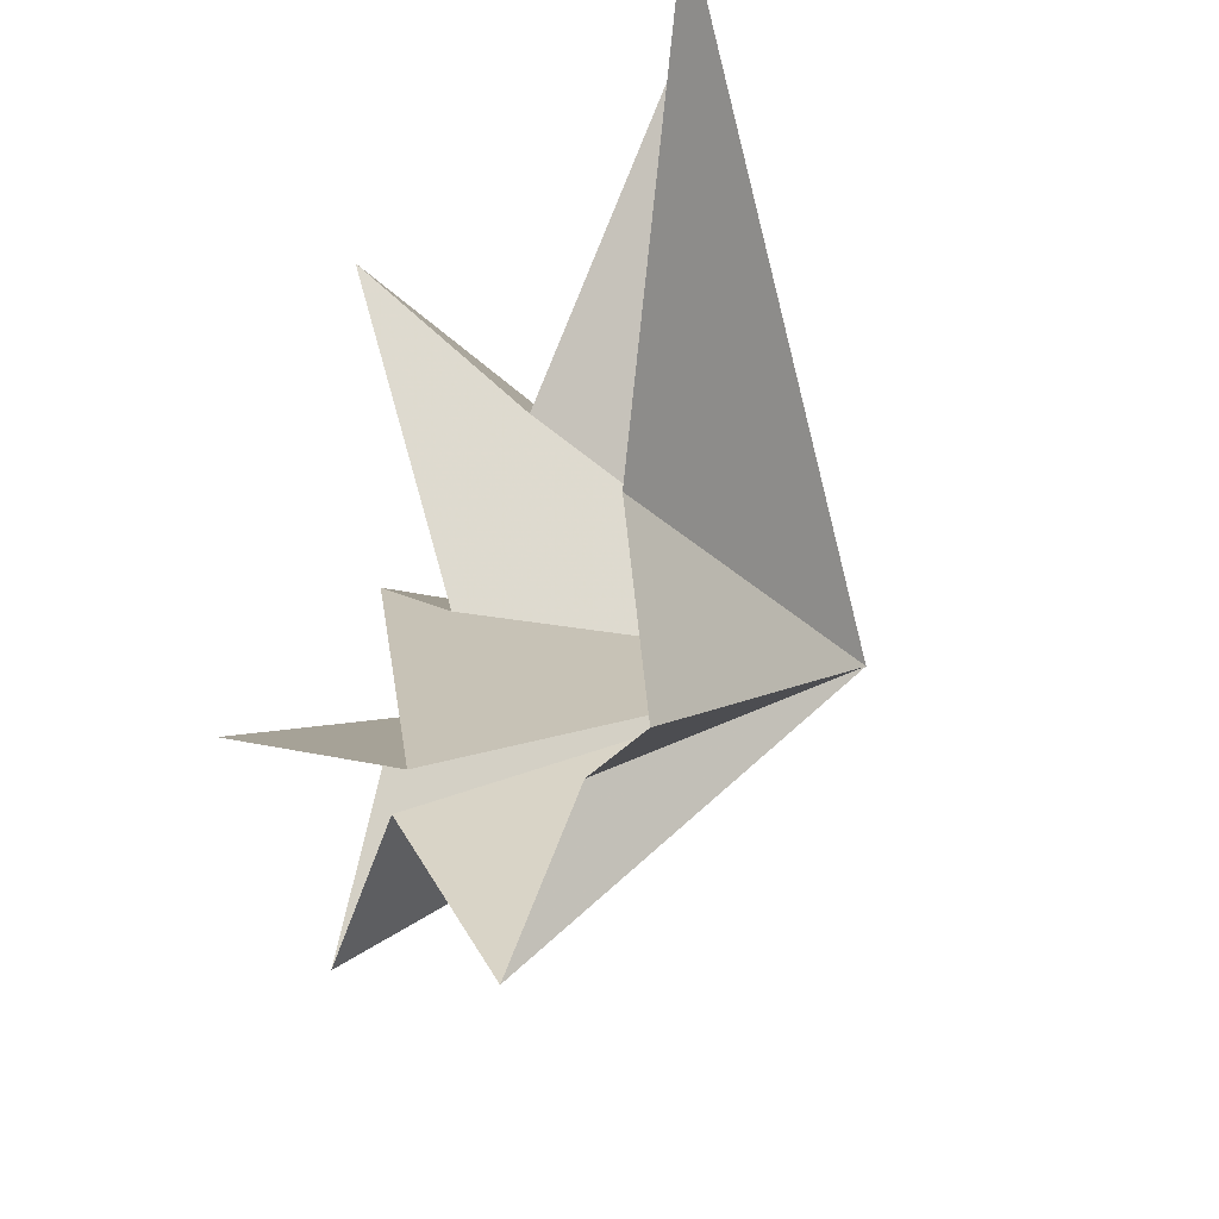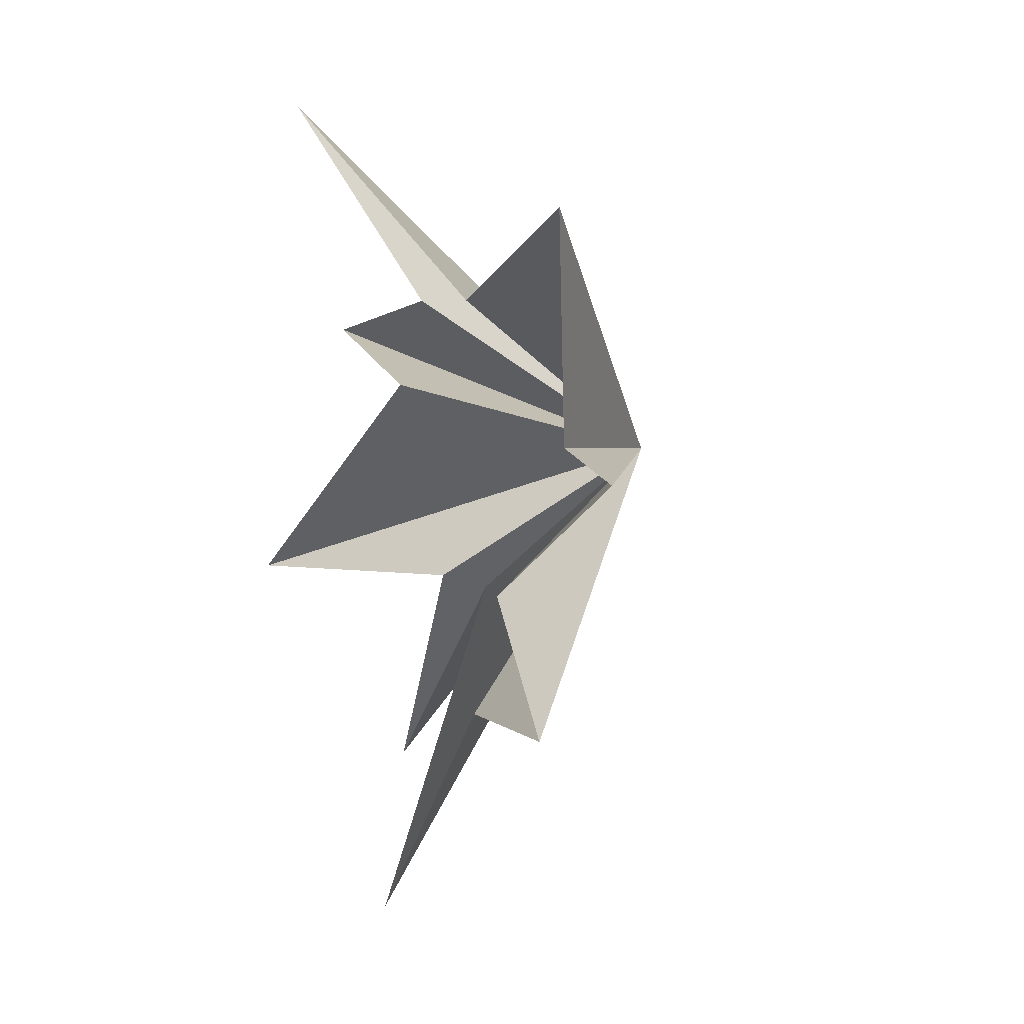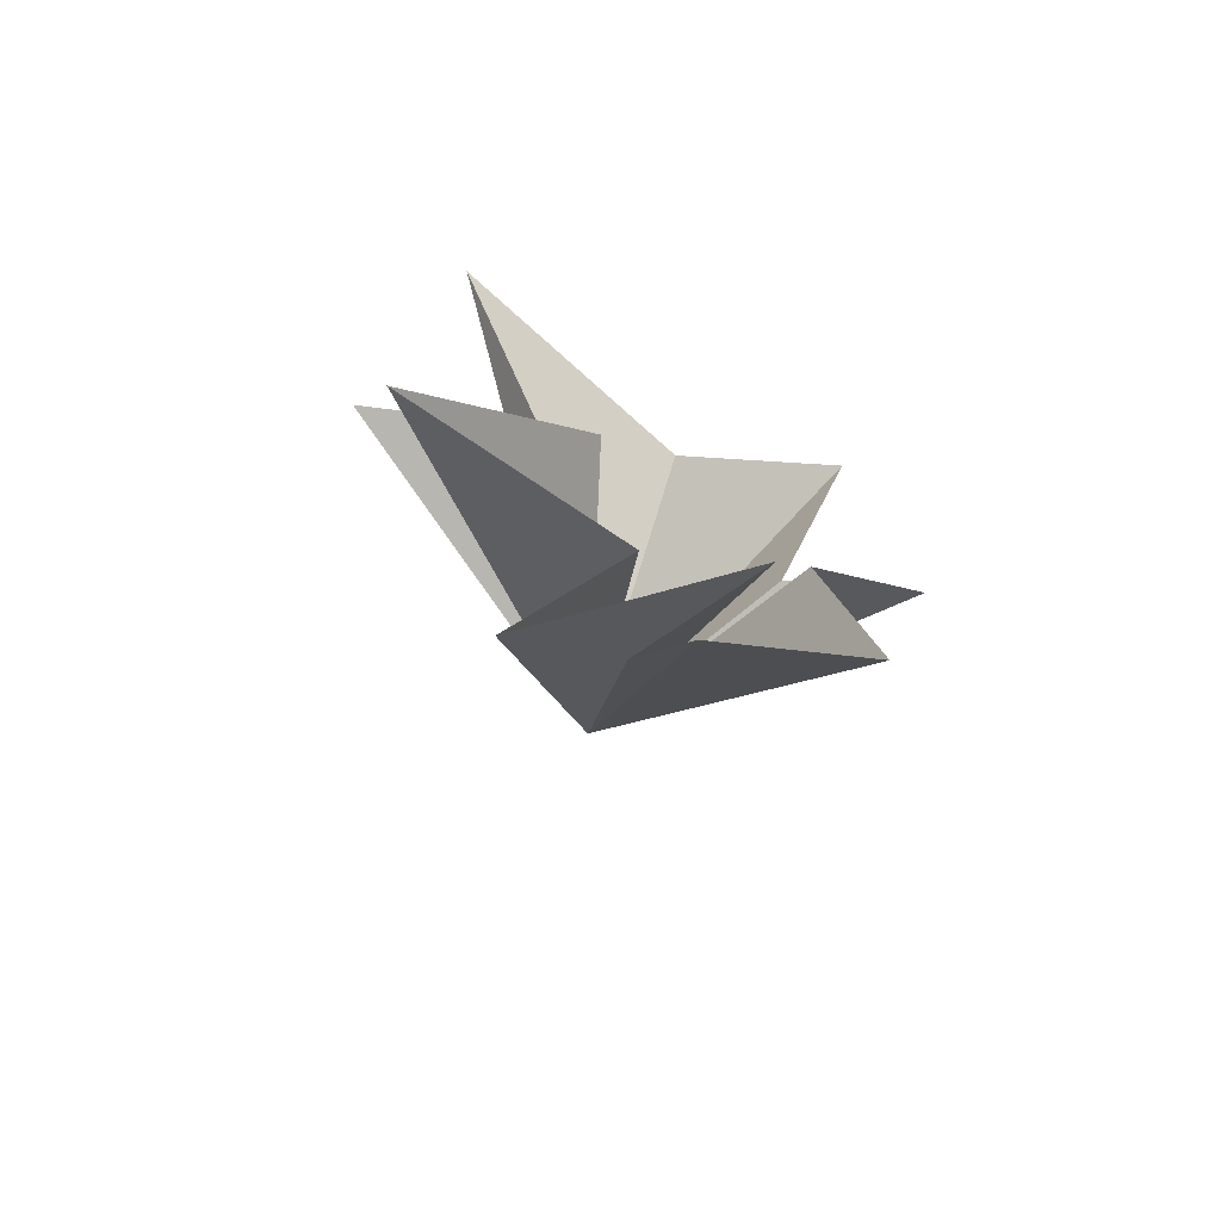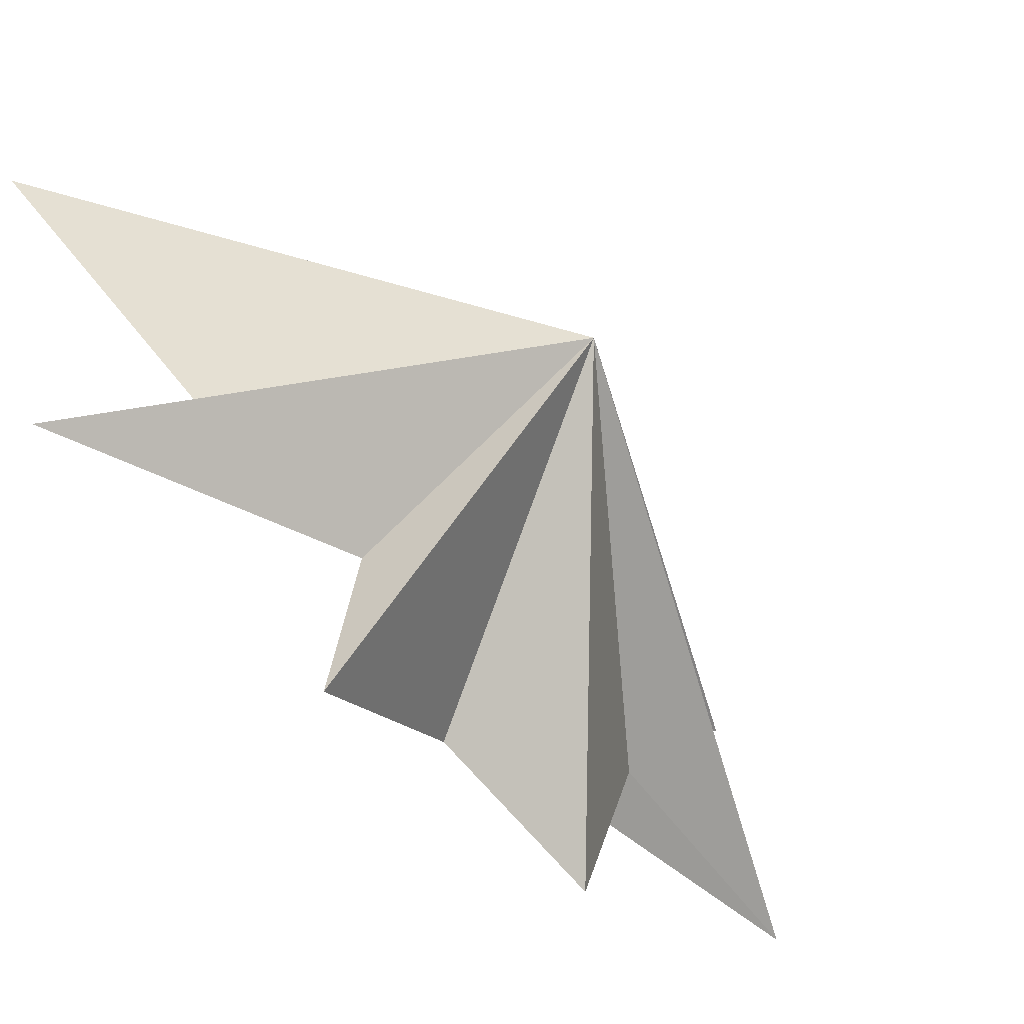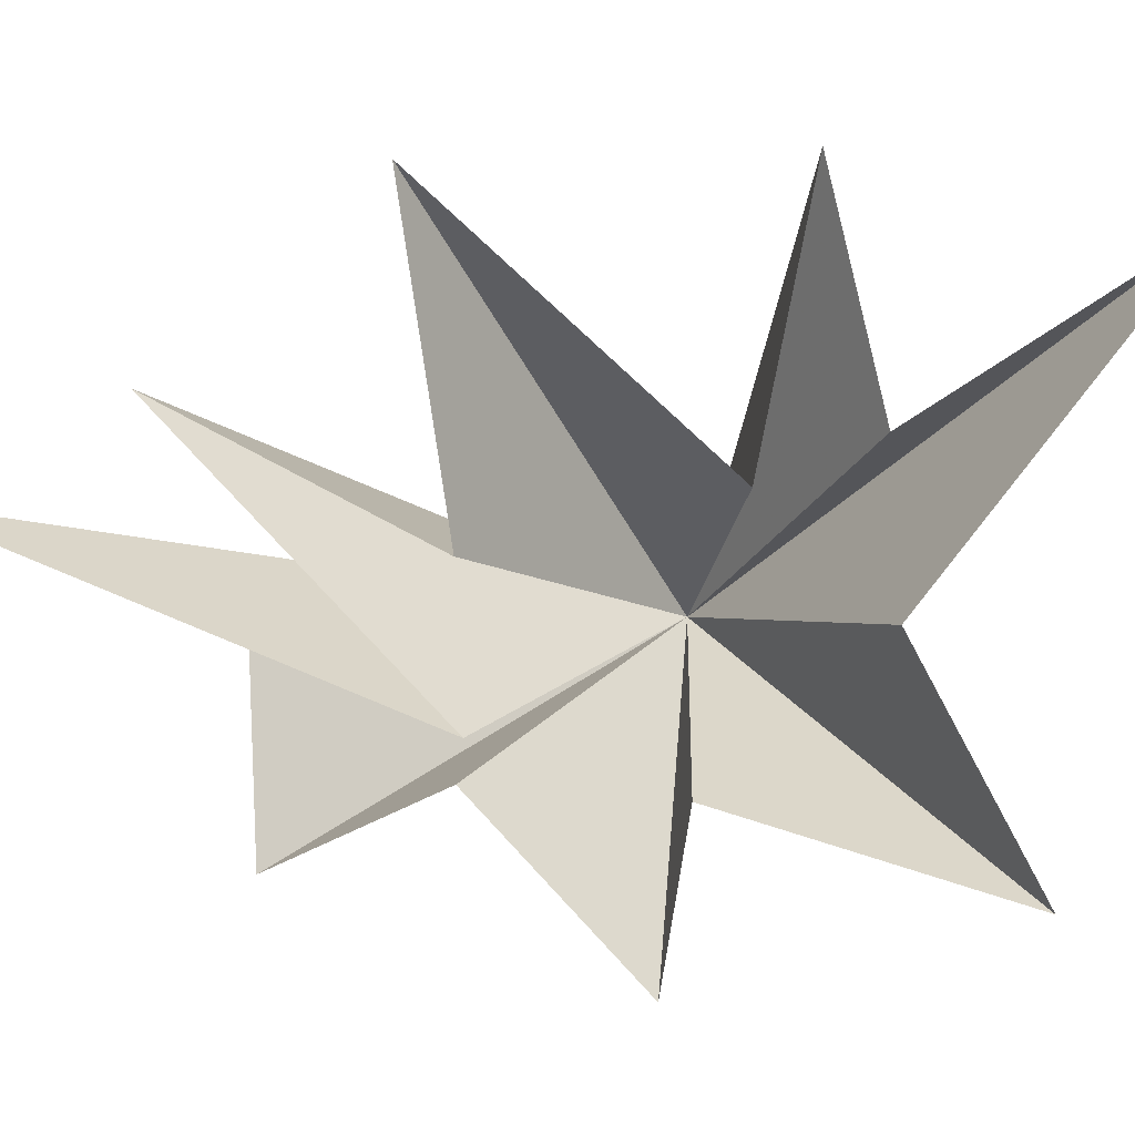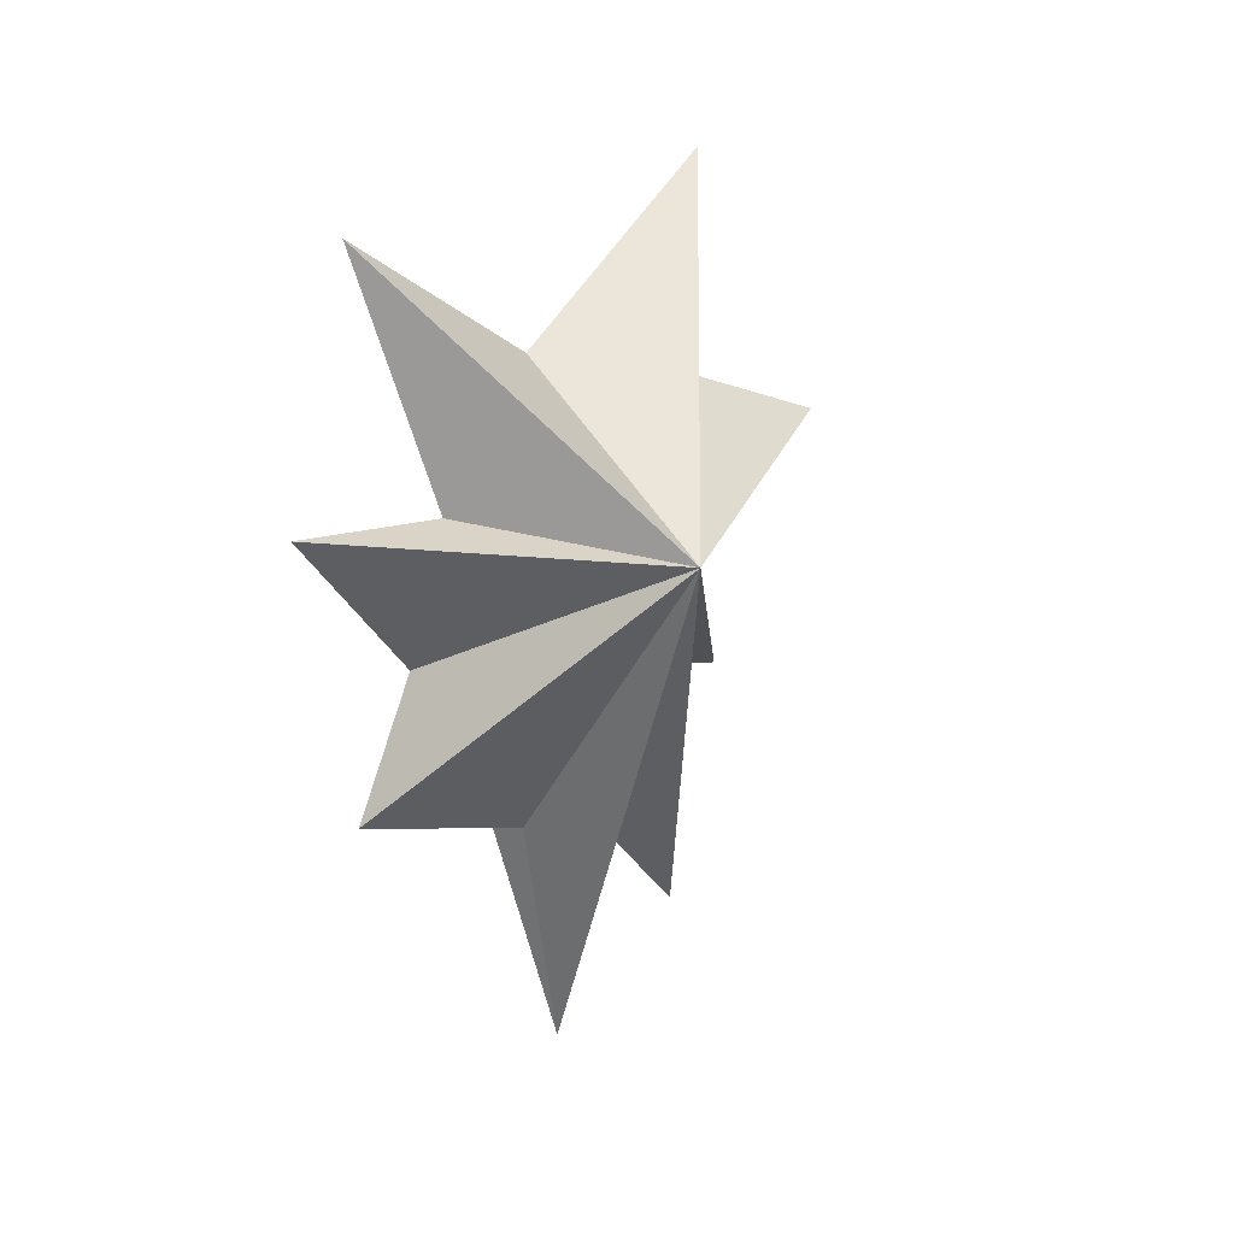
<metadata>
{"format":"obj","ext":"obj","renderer":"f3d","projection":"perspective","resolution":1024,"background":"white","views":[{"elev":-23.0,"azim":-21.7,"up":"+Y"},{"elev":10.9,"azim":-37.7,"up":"+Z"},{"elev":-66.7,"azim":-112.5,"up":"+Z"},{"elev":-68.5,"azim":46.9,"up":"+Y"},{"elev":1.2,"azim":-79.1,"up":"+Y"},{"elev":7.6,"azim":48.9,"up":"+Z"}]}
</metadata>
<code>
v -0.8592 4.978 6.893
v 0.05807 -0.4351 2.636
v -0.4798 -4.342 4.778
v 0.7572 -3.02 -0.406
v -0.2284 -5.756 -0.7387
v 0.1067 -0.6126 -6.811
v -0.8077 -2.686 -3.52
v -0.7002 -4.029 -6.455
v 0.76 2.265 2.414
v 1.206 6.366 1.402
v -0.4113 1.474 0.6072
v -1.353 6.016 -4.288
v 0.05362 0.4944 -3.742
v 0.5695 2.948 -8.742
v -0.6283 -2.046 -3.453
v -1.144 1.287 -11.79
v 5.175 -0.5372 -1.153
f 9 1 17
f 17 11 10
f 10 9 17
f 1 2 17
f 2 3 17
f 3 4 17
f 4 5 17
f 5 7 17
f 6 17 8
f 16 17 6
f 16 15 17
f 15 14 17
f 14 13 17
f 13 12 17
f 12 11 17
f 8 17 7

</code>
